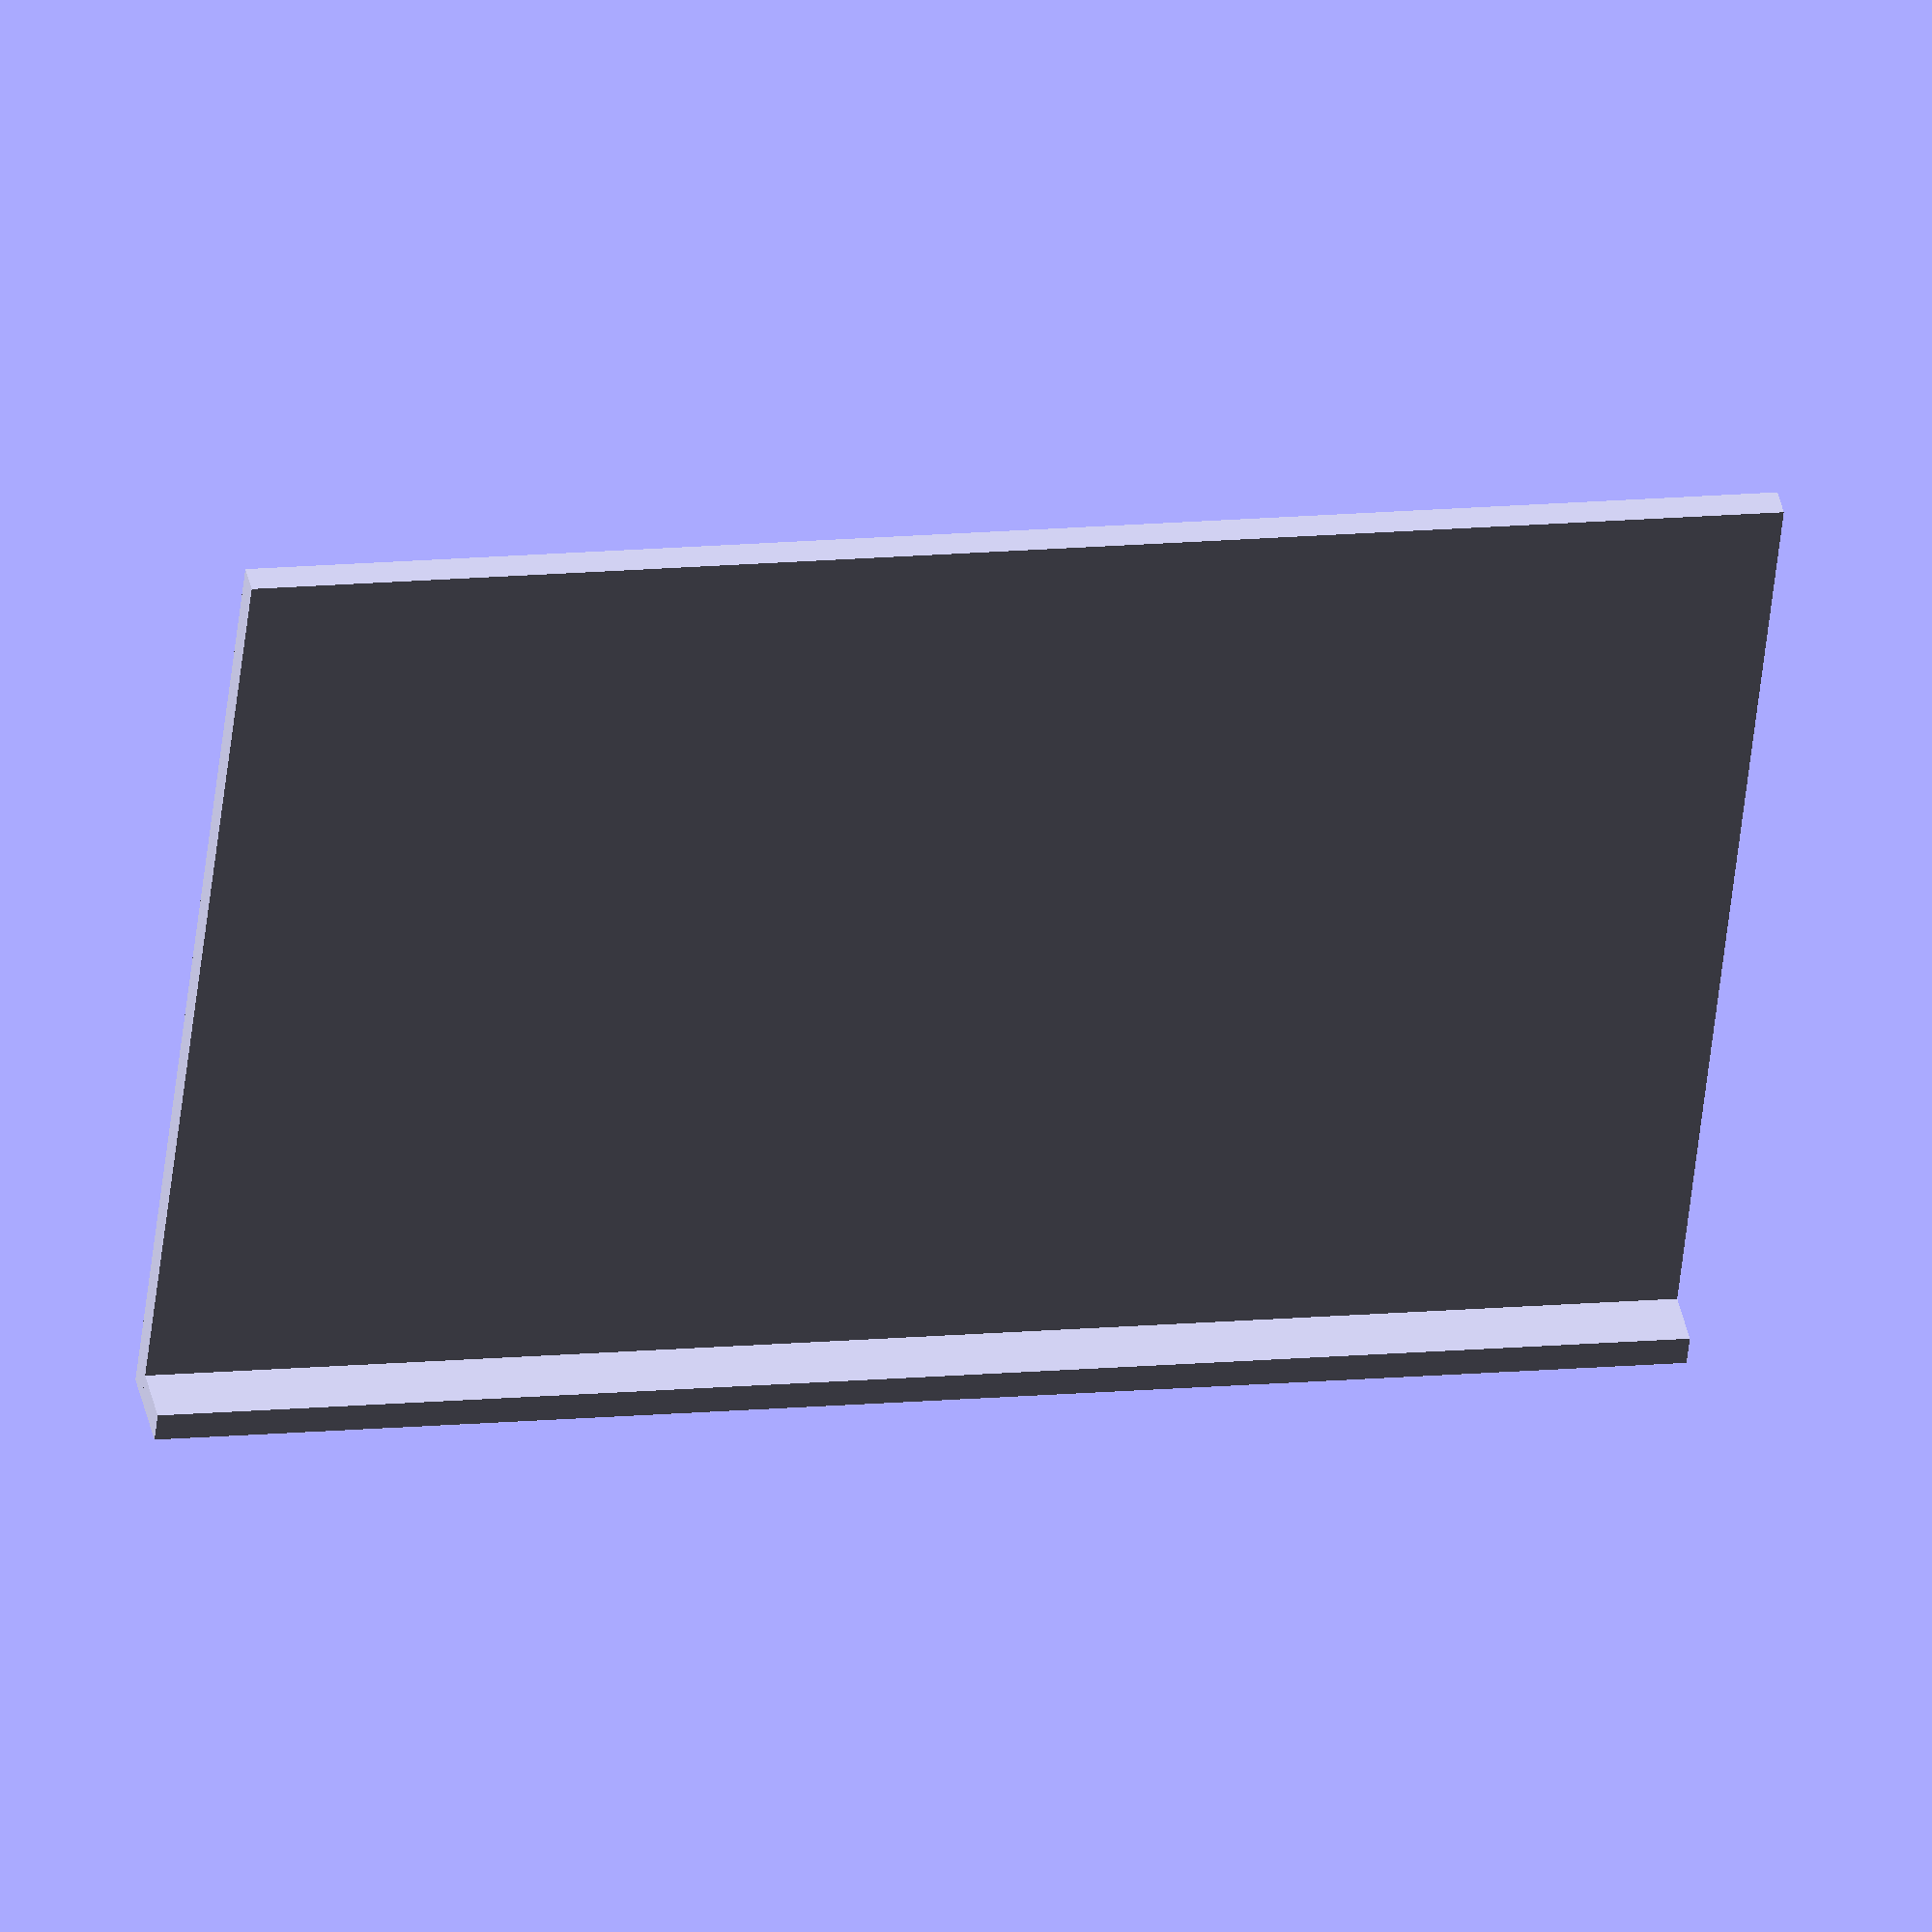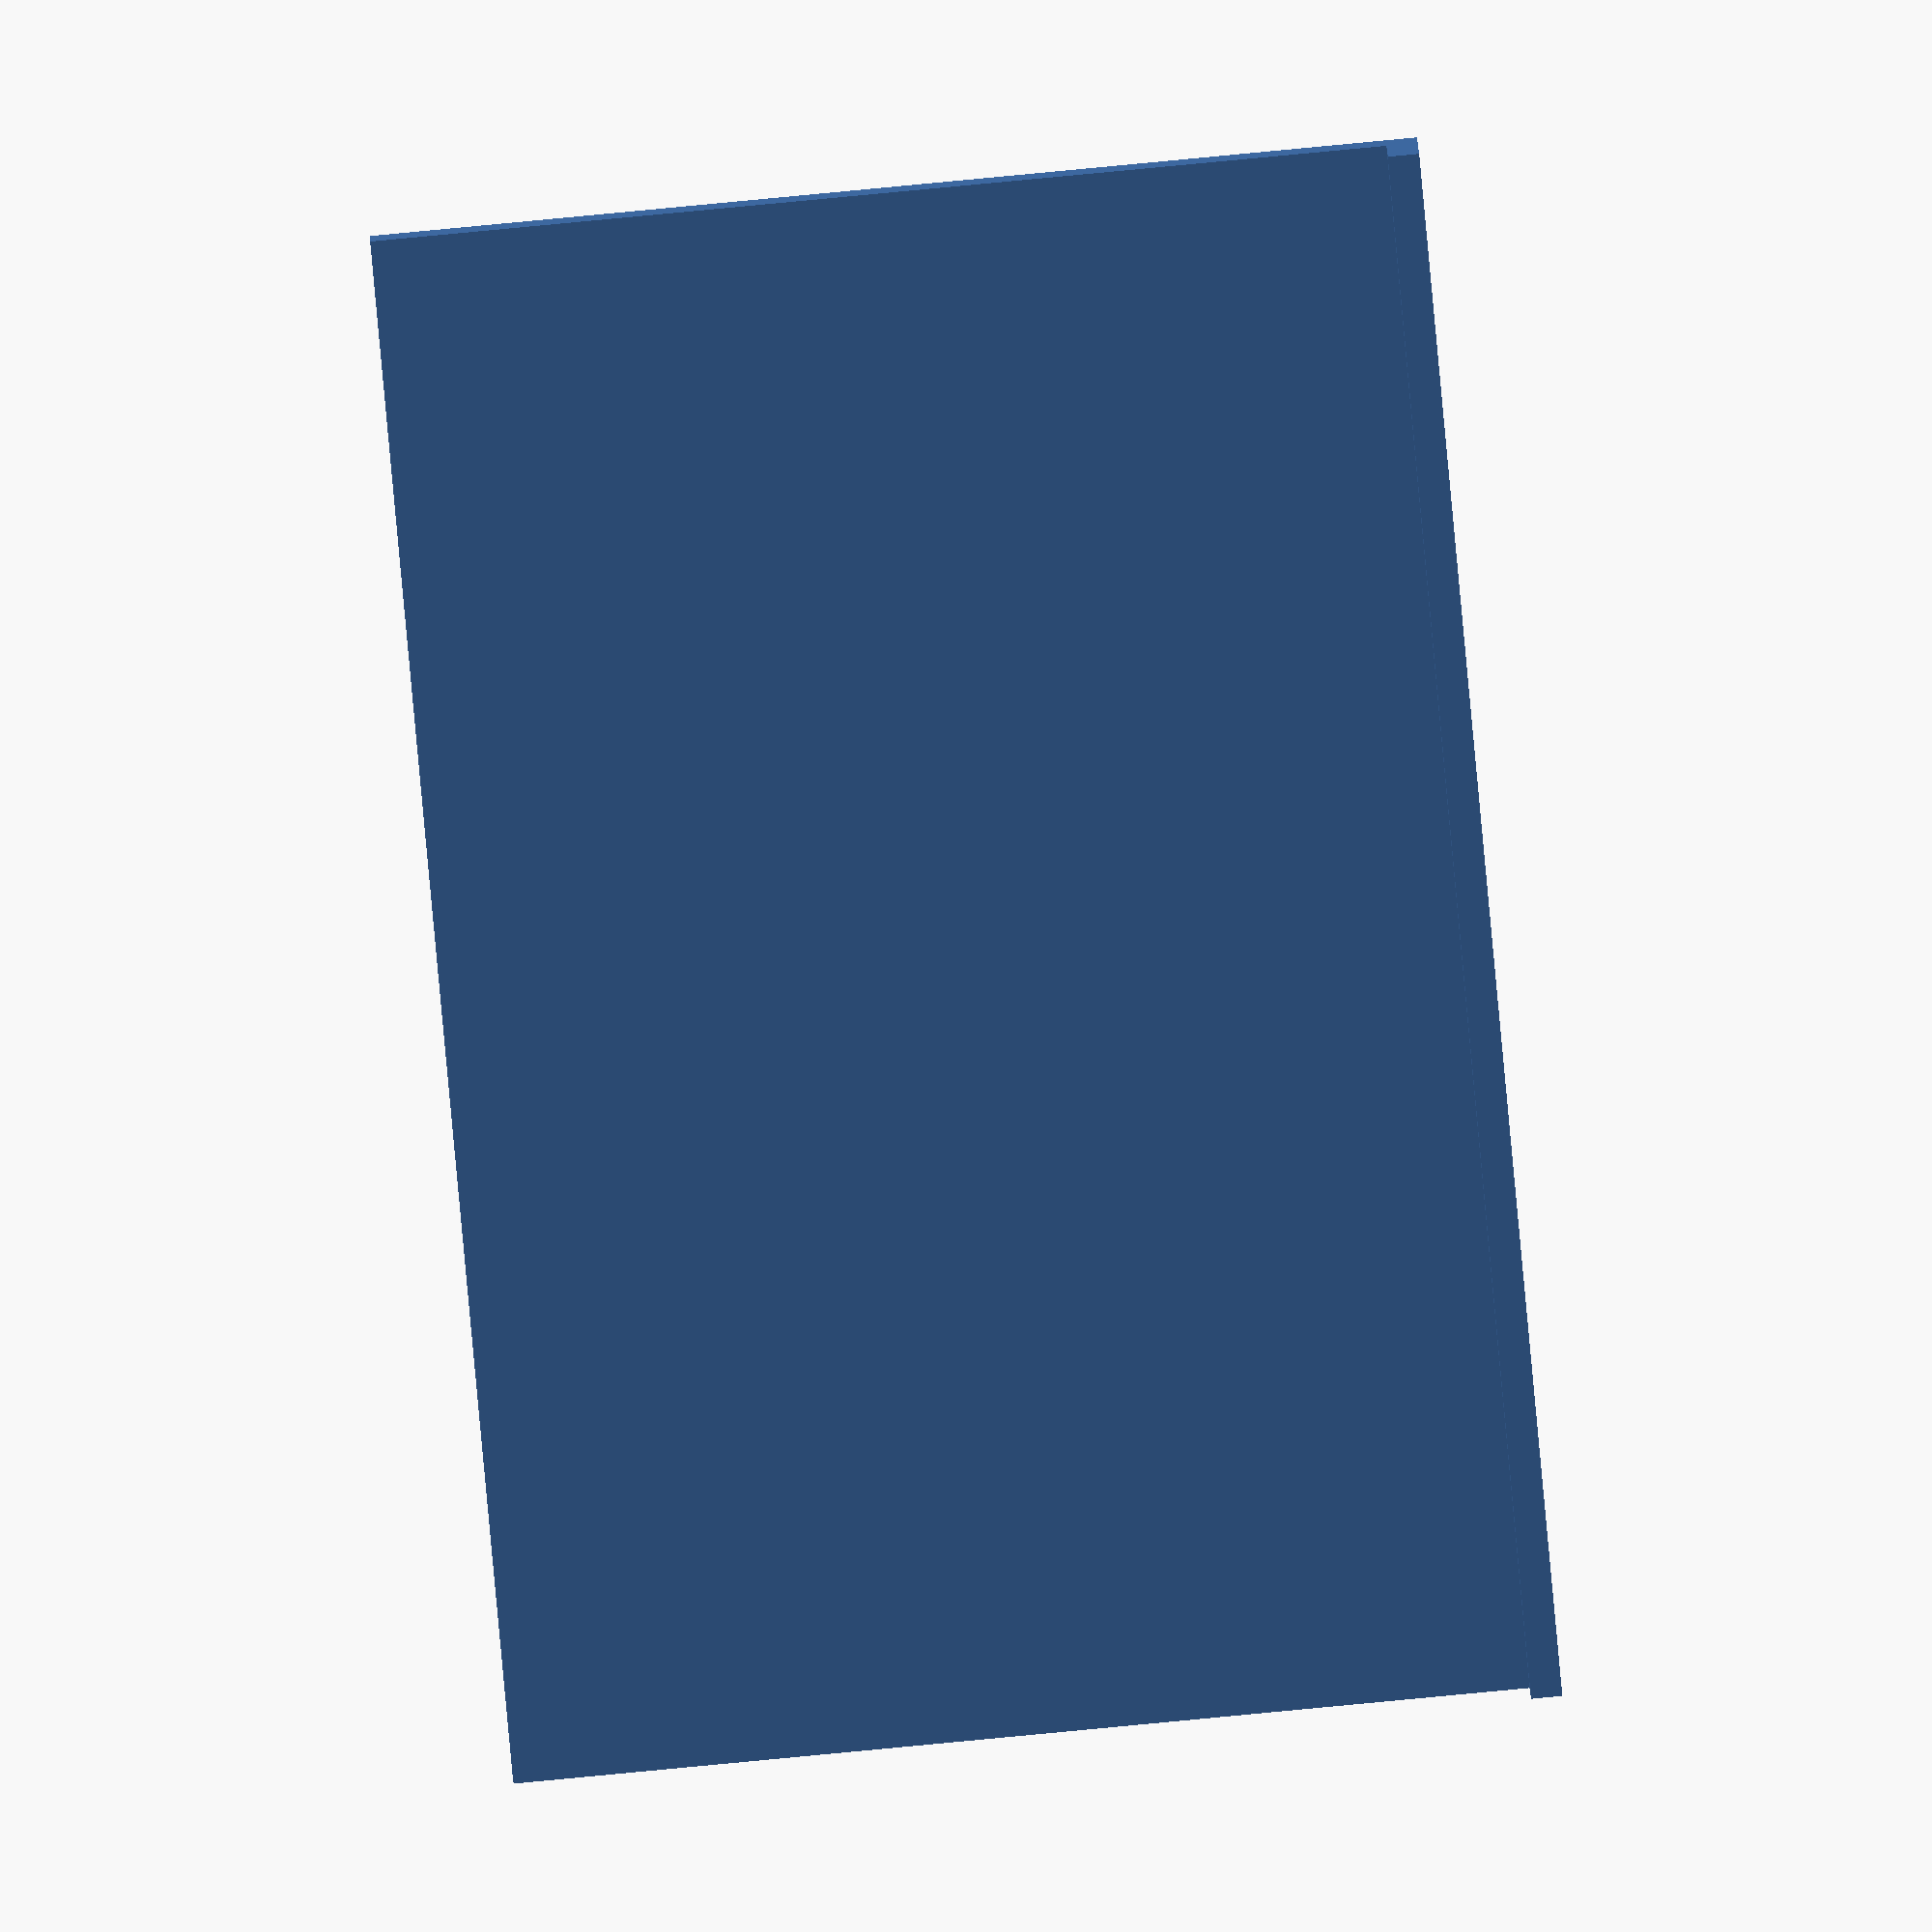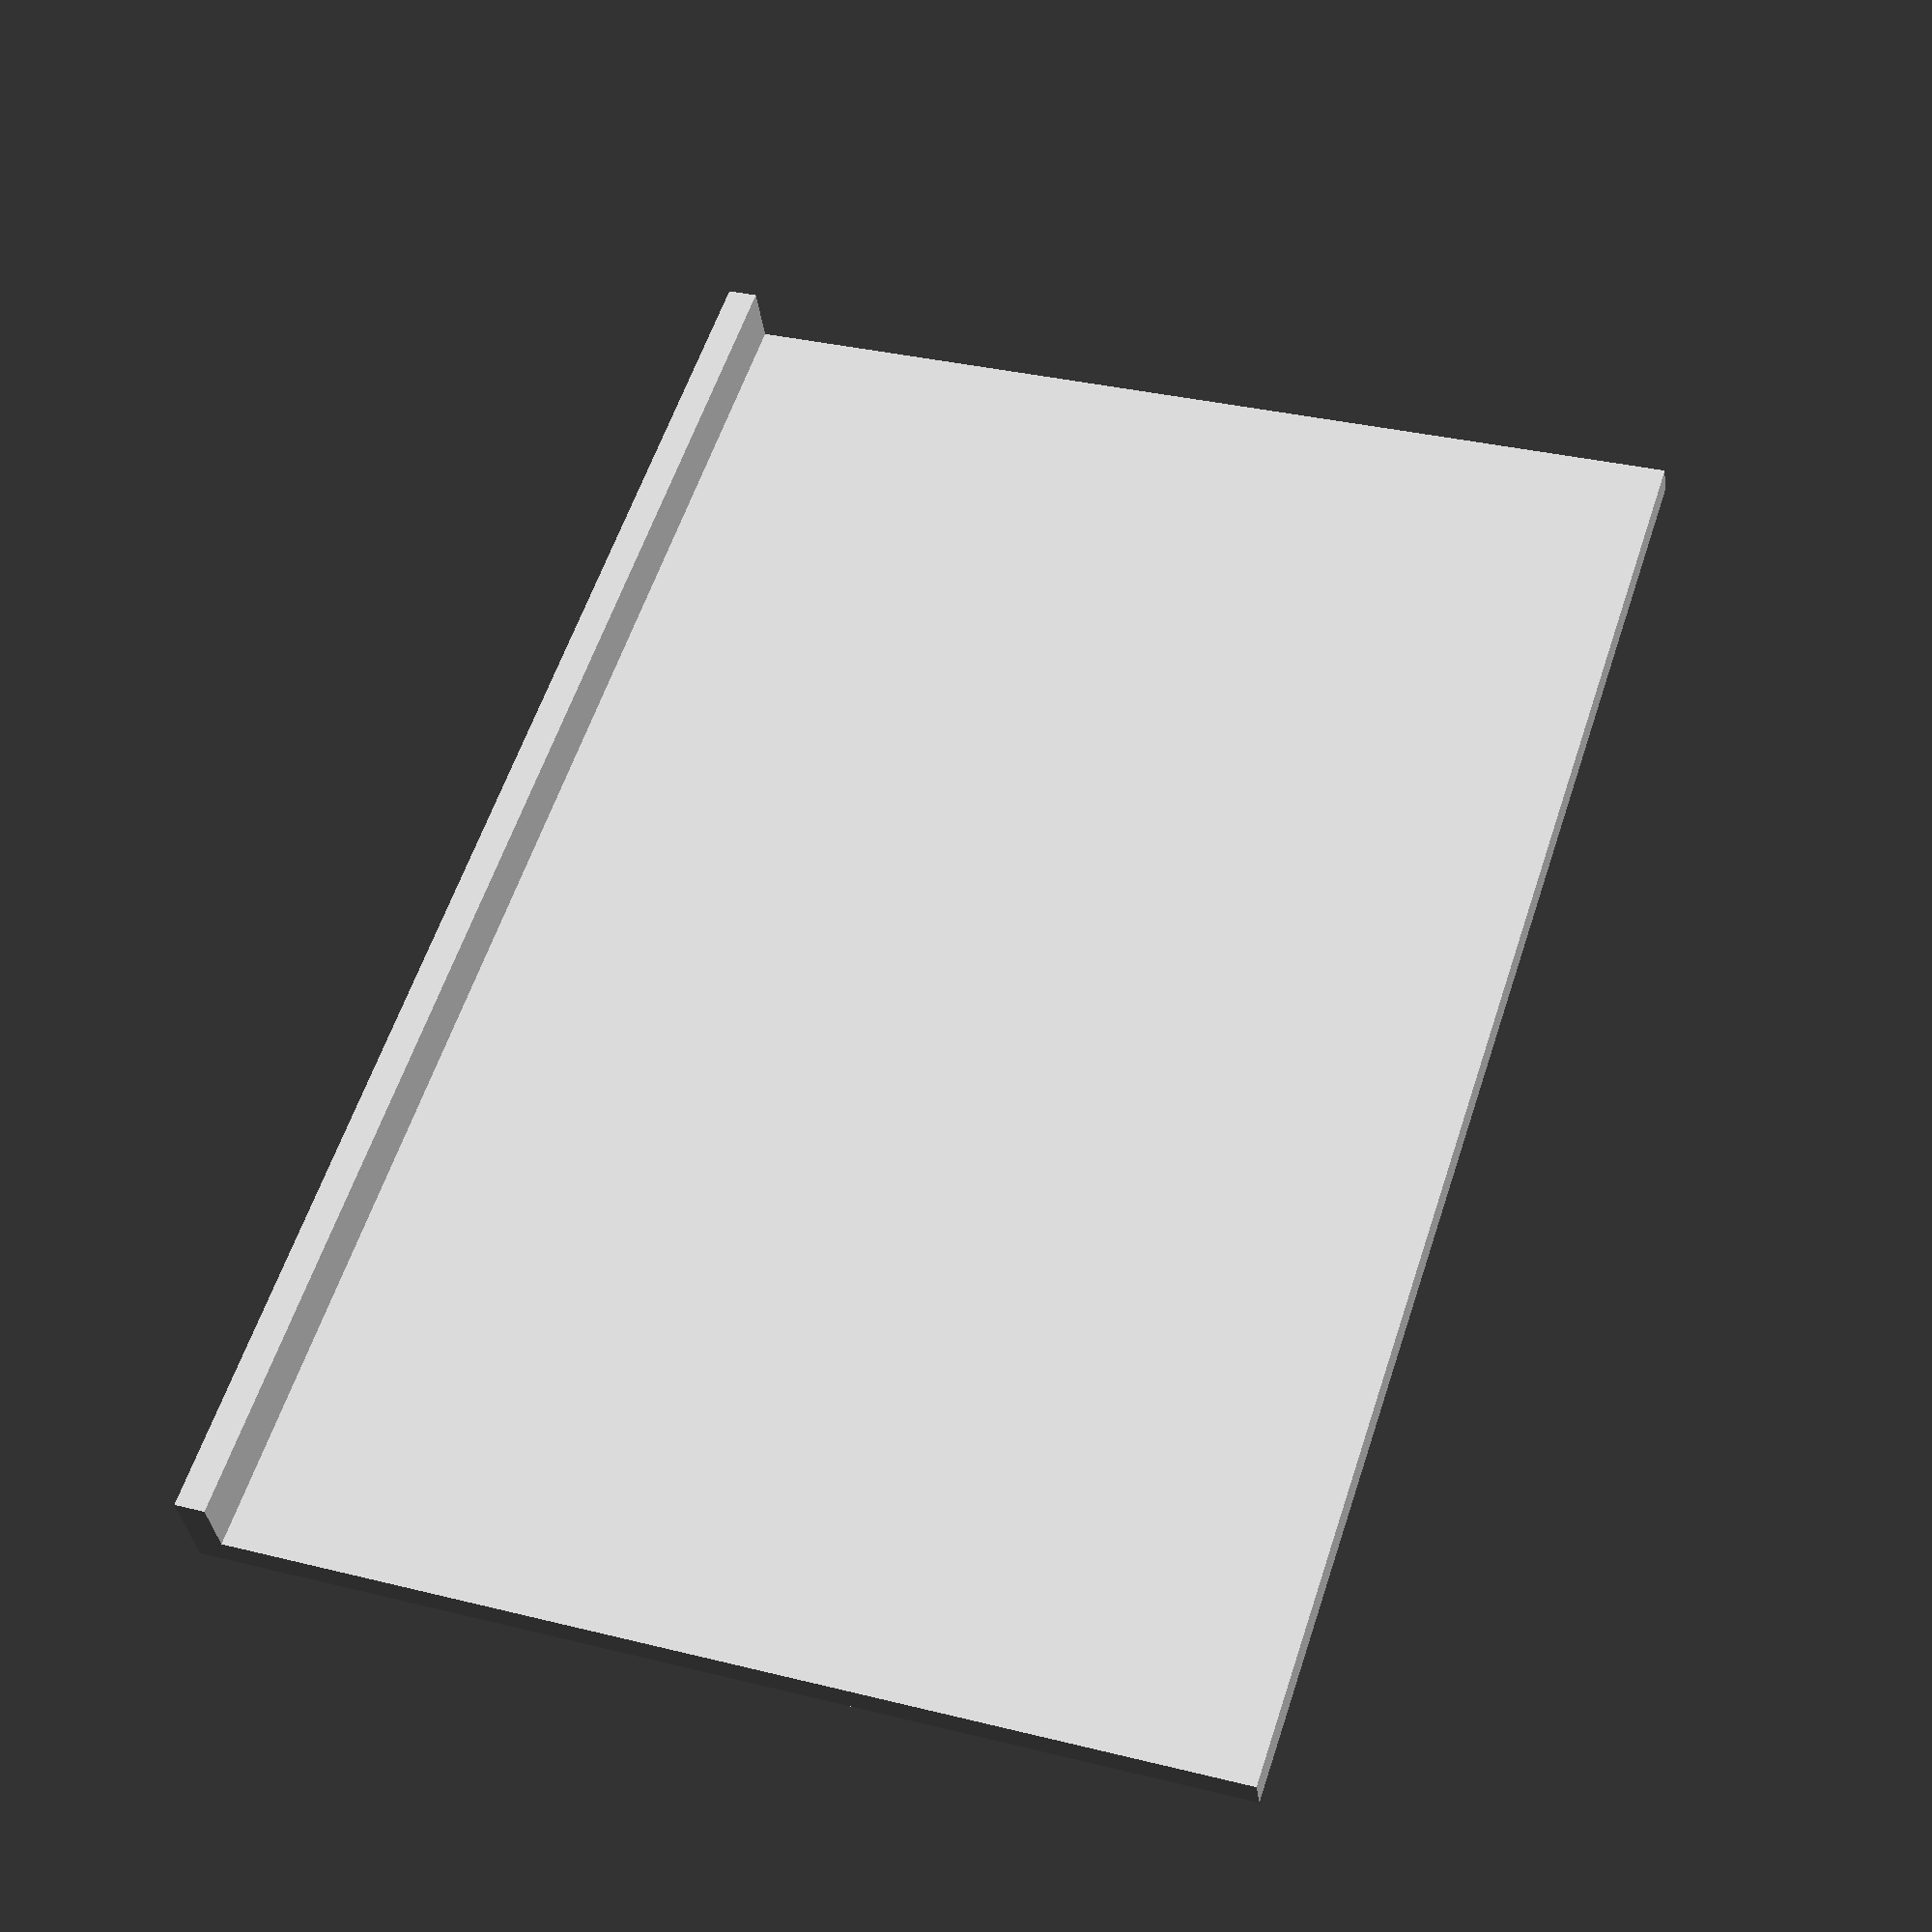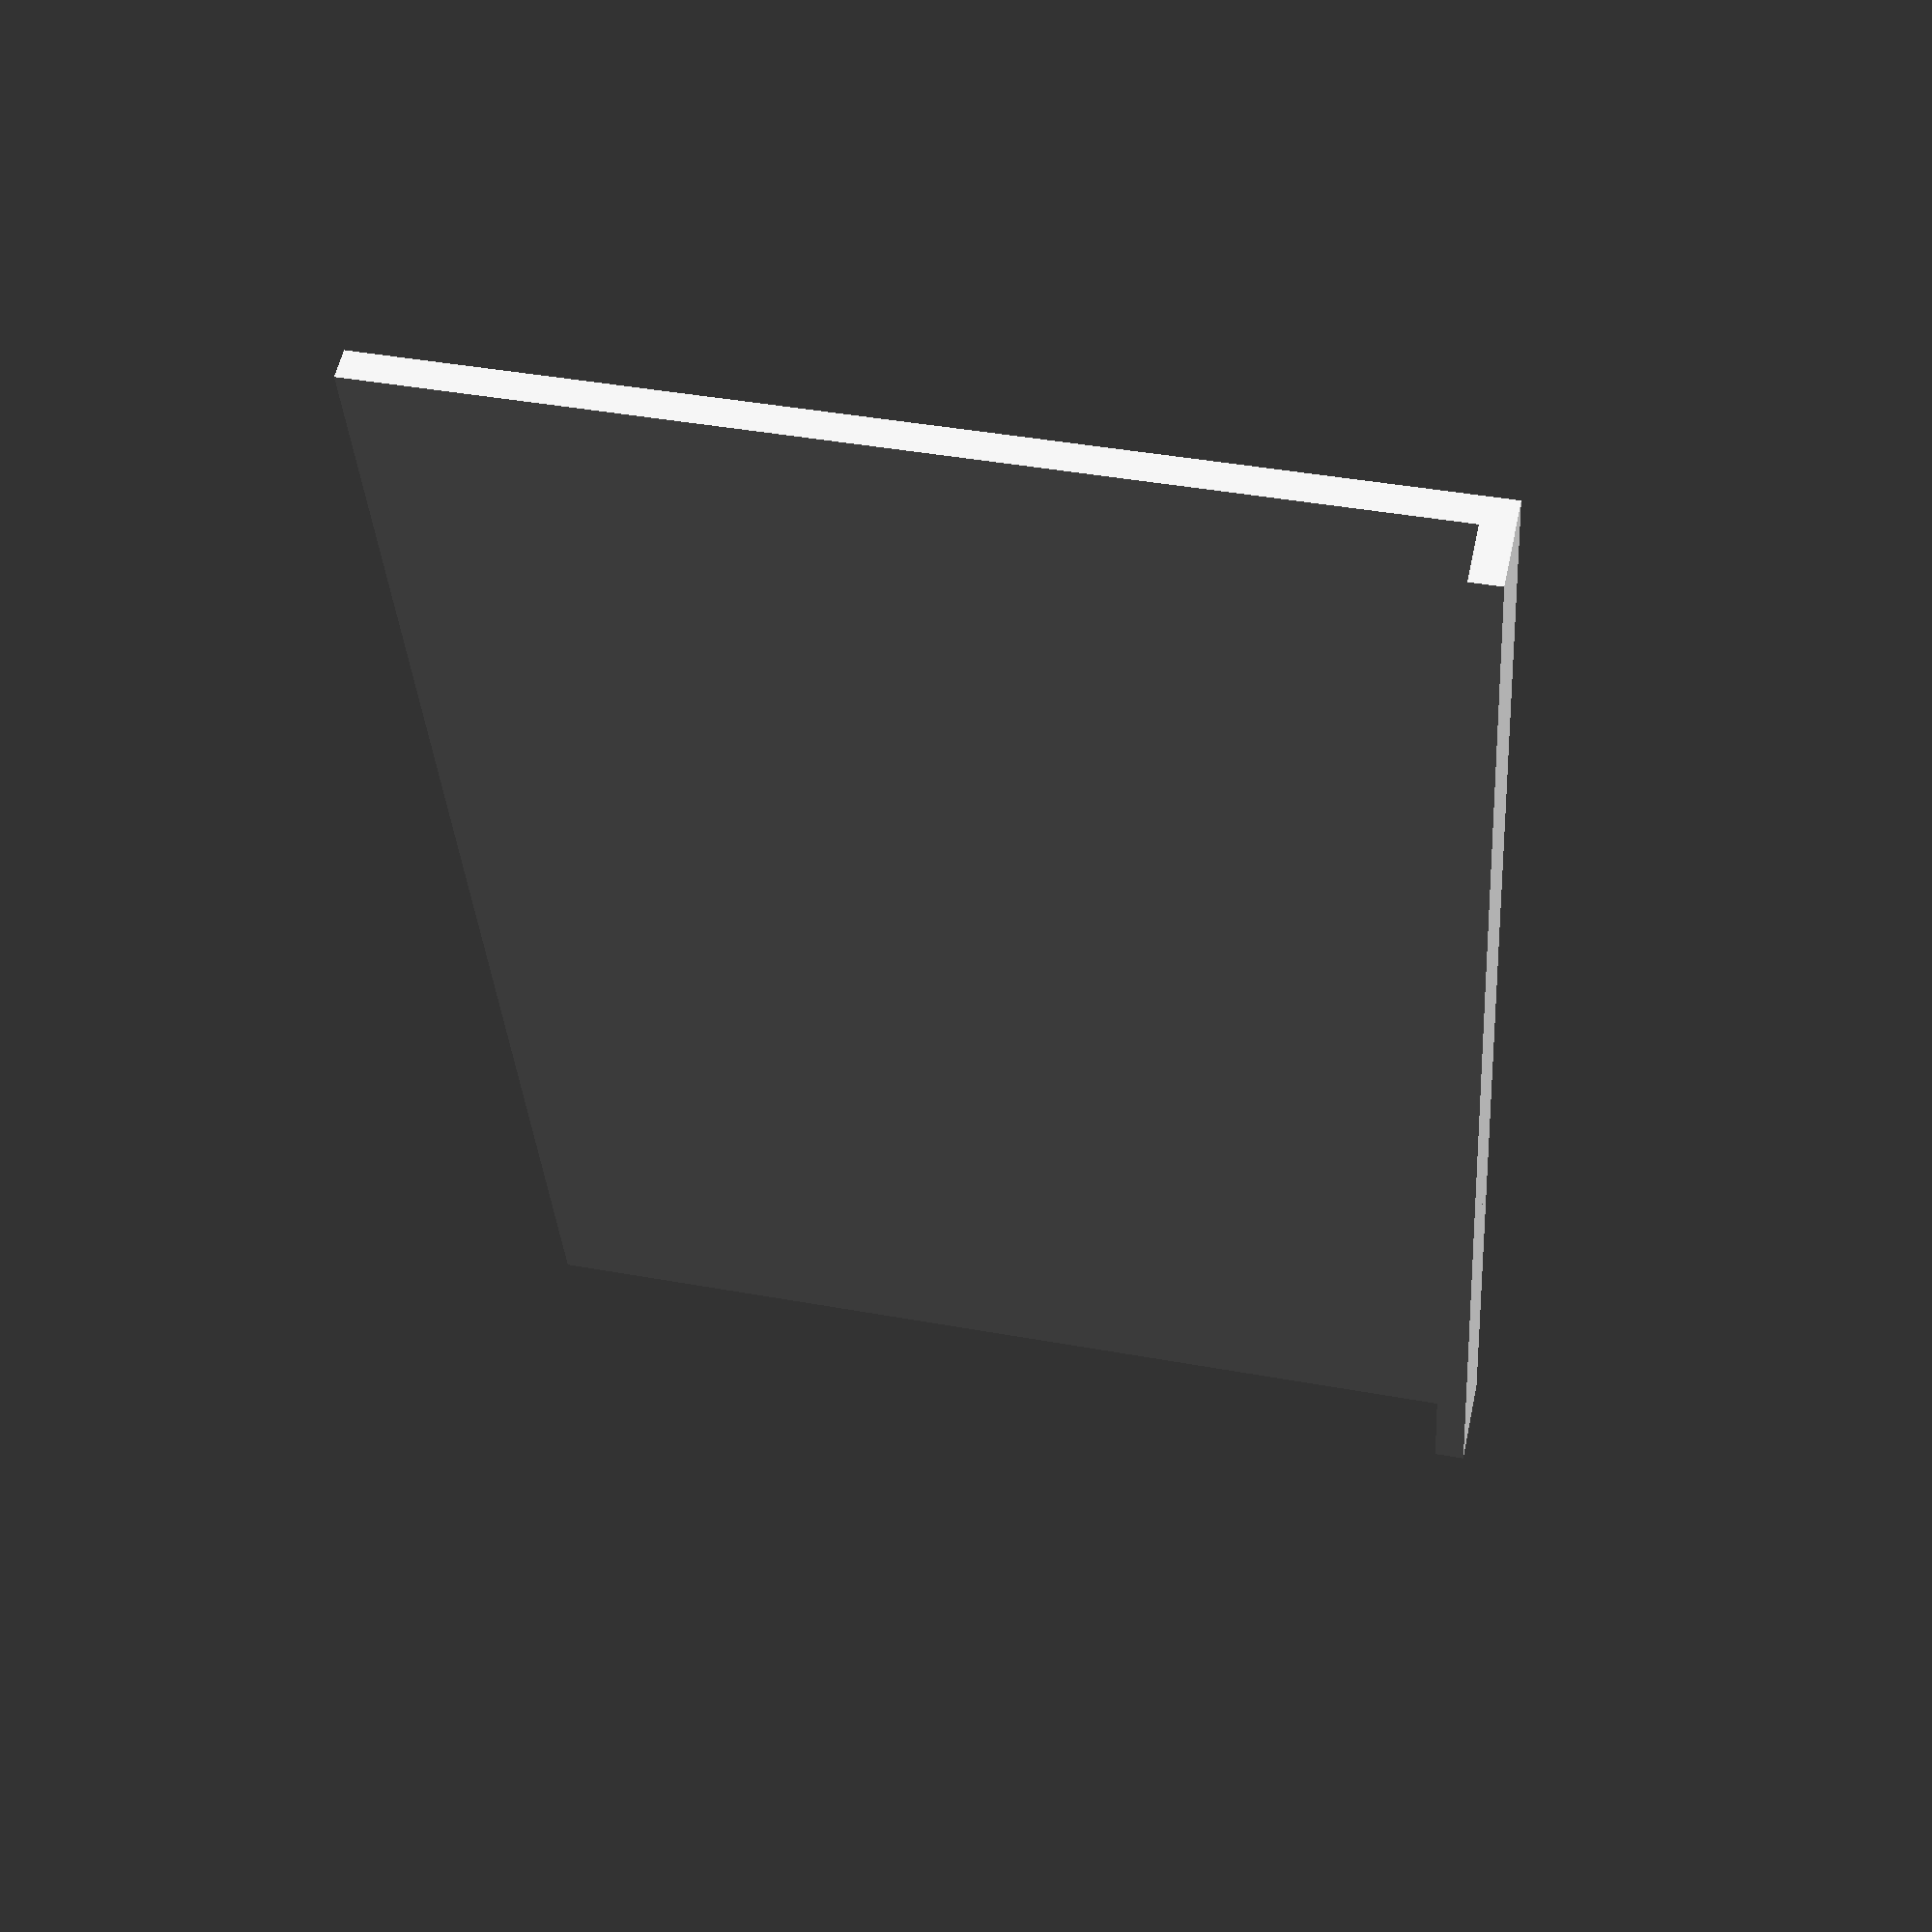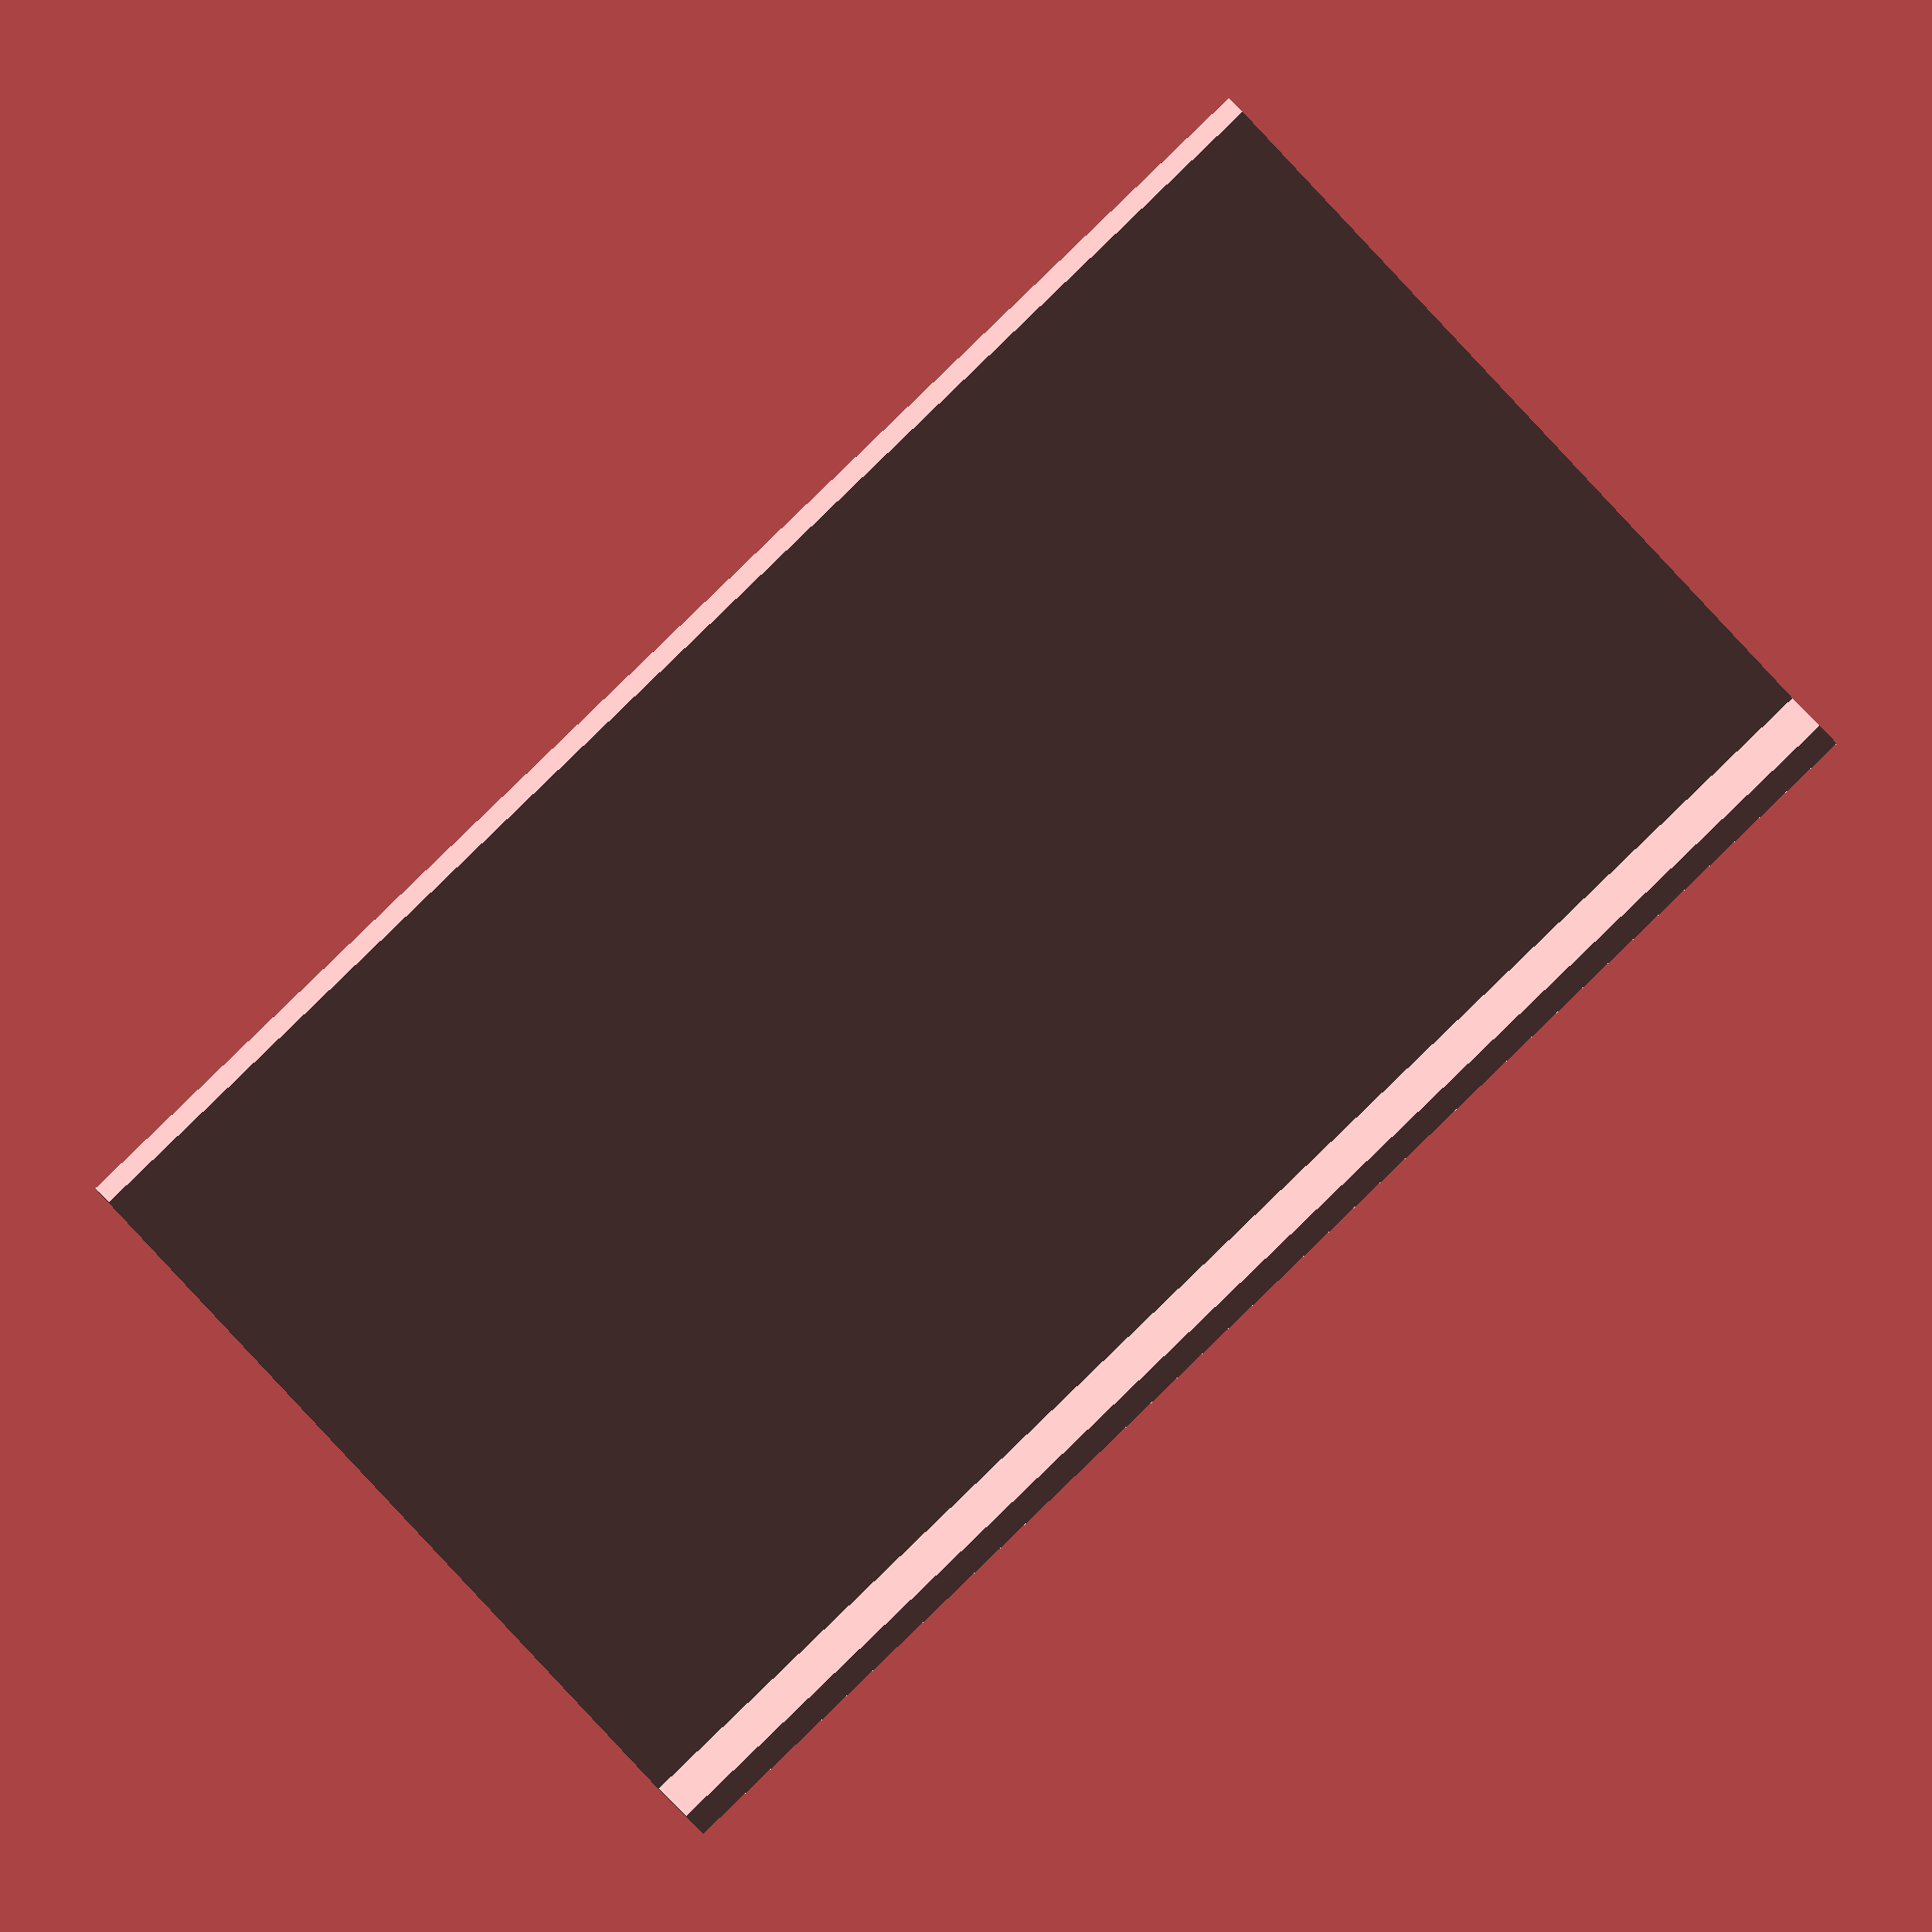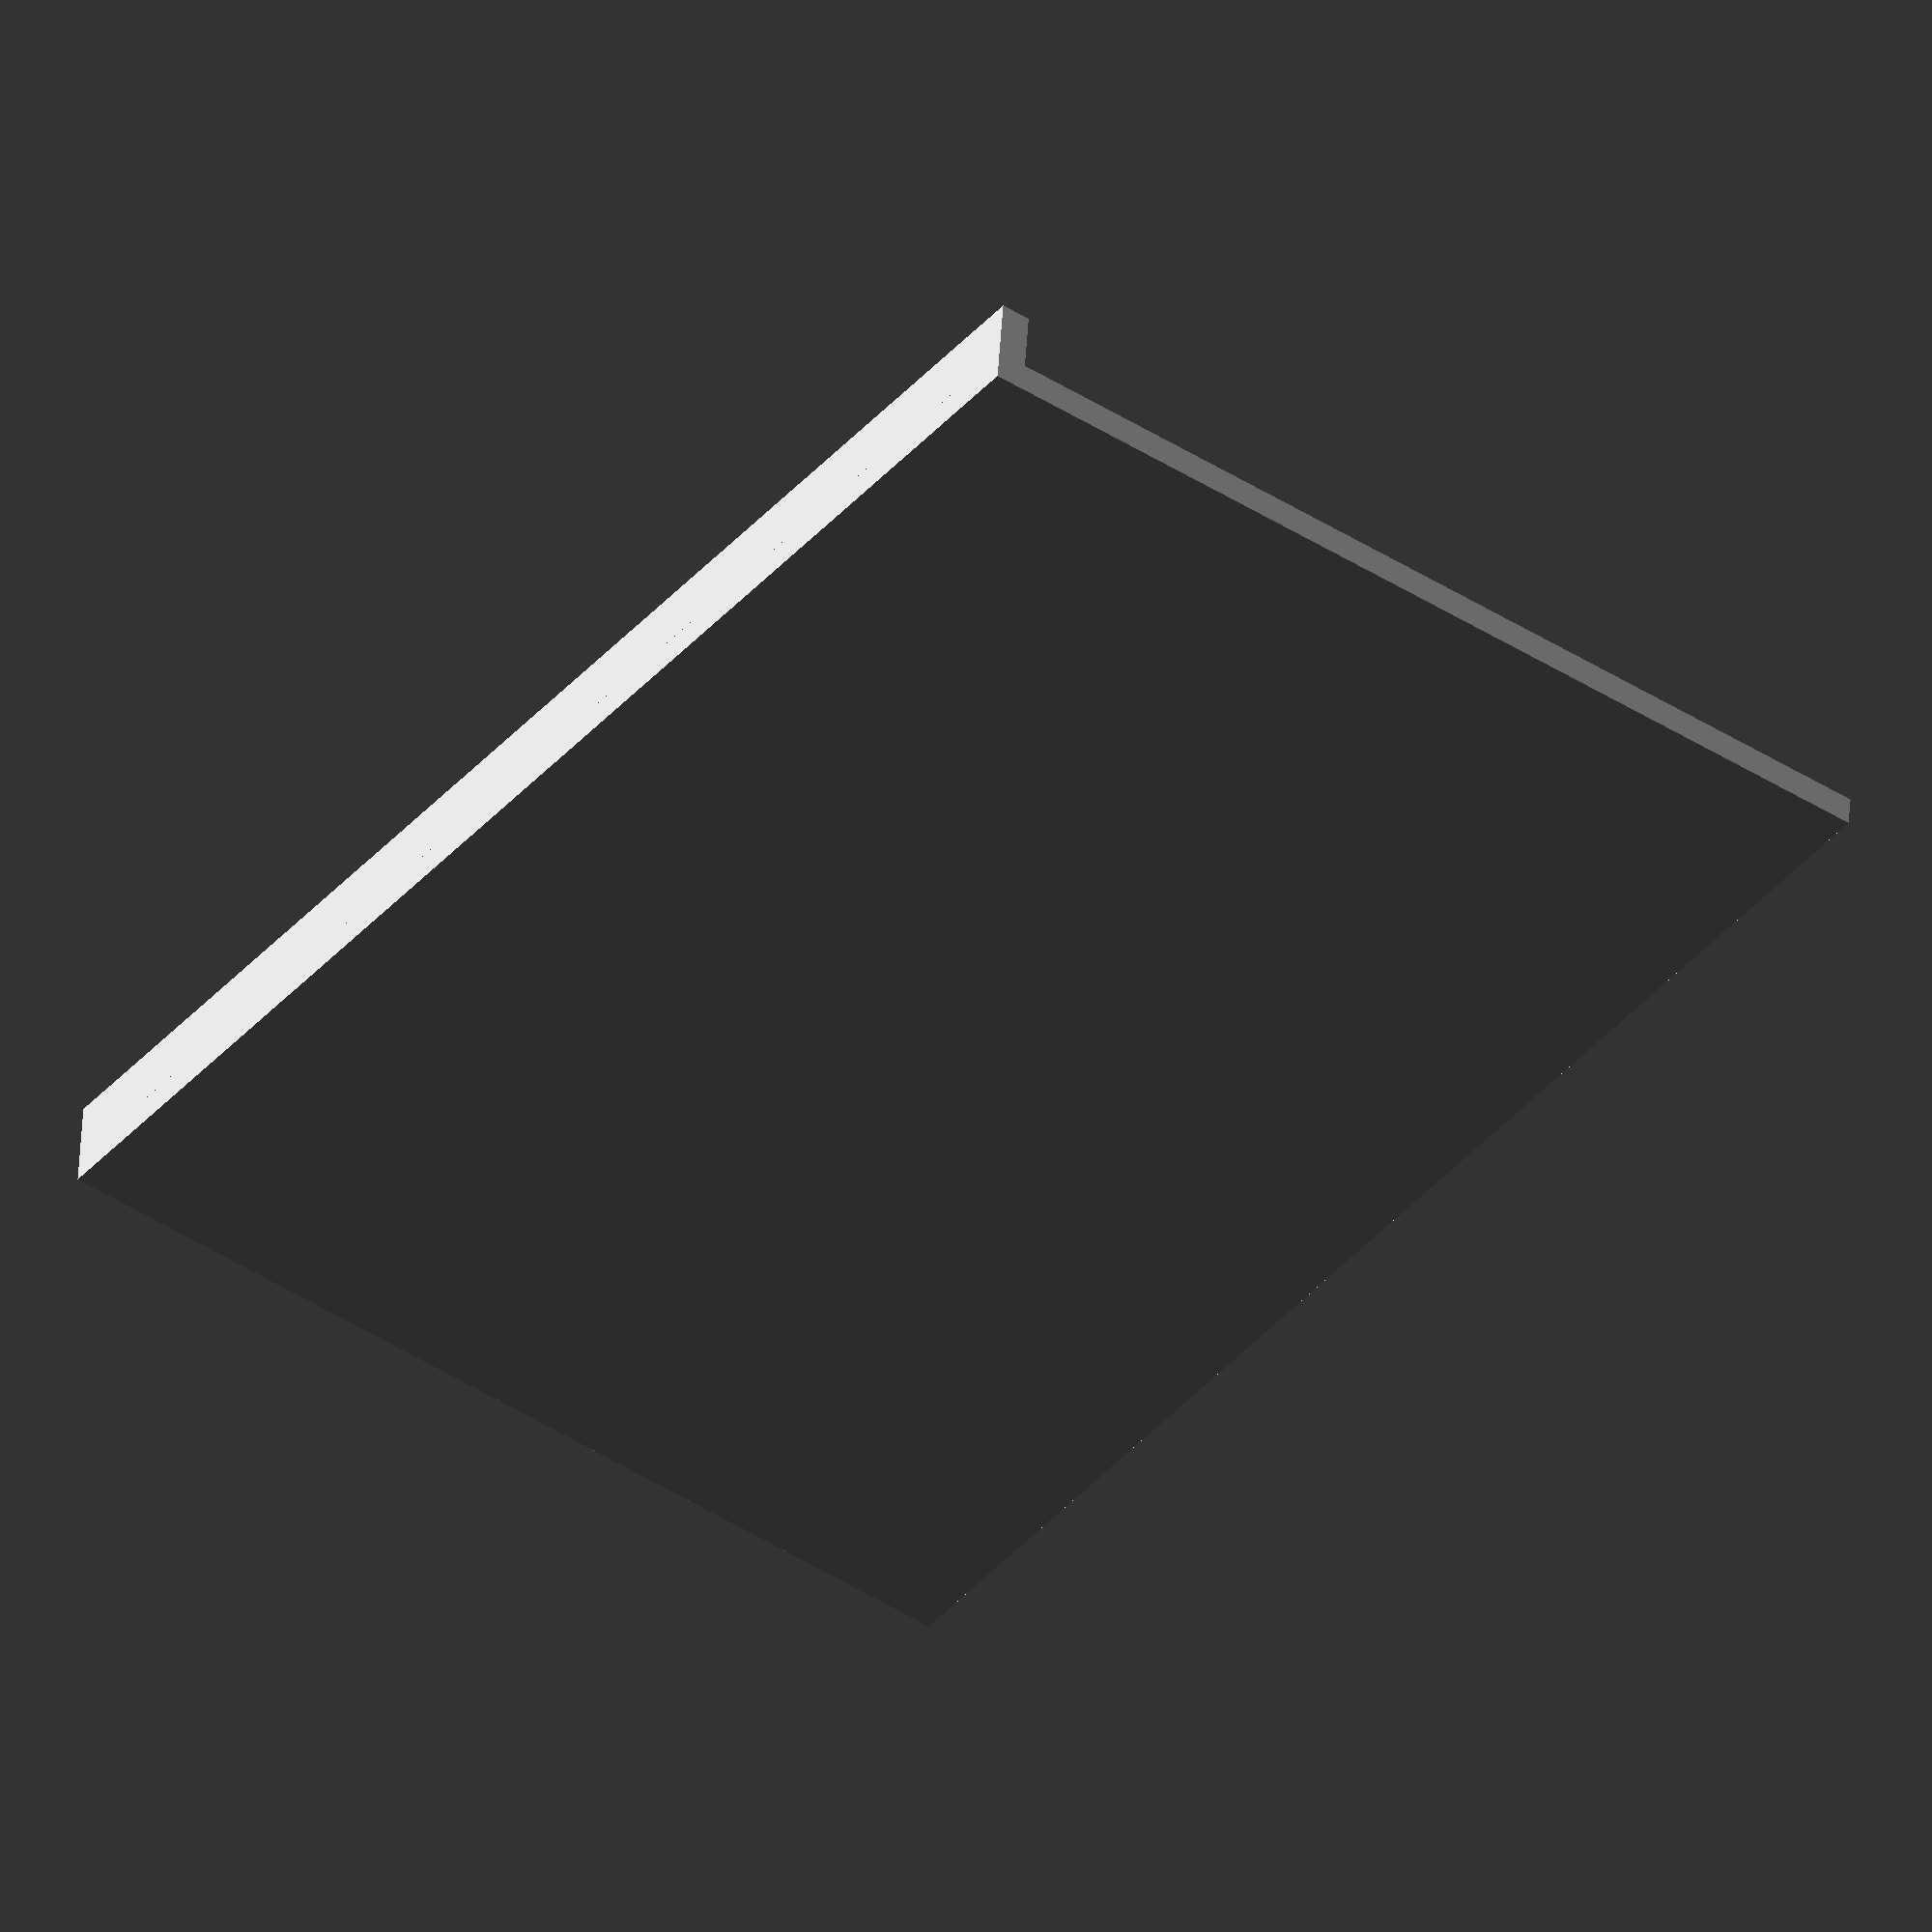
<openscad>
screen_cover_width = 100.2;
screen_cover_height = 67;
screen_cover_depth = 2;
overhang_length = 4;

union () {
    // Cover
    cube([screen_cover_width, screen_cover_depth, screen_cover_height]);
    // Overhang to keep cover in place
    rotate([90, 0, 0]) cube([screen_cover_width, screen_cover_depth, overhang_length]);
}

</openscad>
<views>
elev=50.8 azim=348.3 roll=354.0 proj=o view=wireframe
elev=94.6 azim=14.7 roll=95.4 proj=o view=wireframe
elev=327.6 azim=156.9 roll=289.4 proj=p view=wireframe
elev=319.7 azim=286.6 roll=102.8 proj=p view=solid
elev=223.0 azim=148.8 roll=147.4 proj=o view=solid
elev=226.3 azim=354.1 roll=306.0 proj=o view=wireframe
</views>
